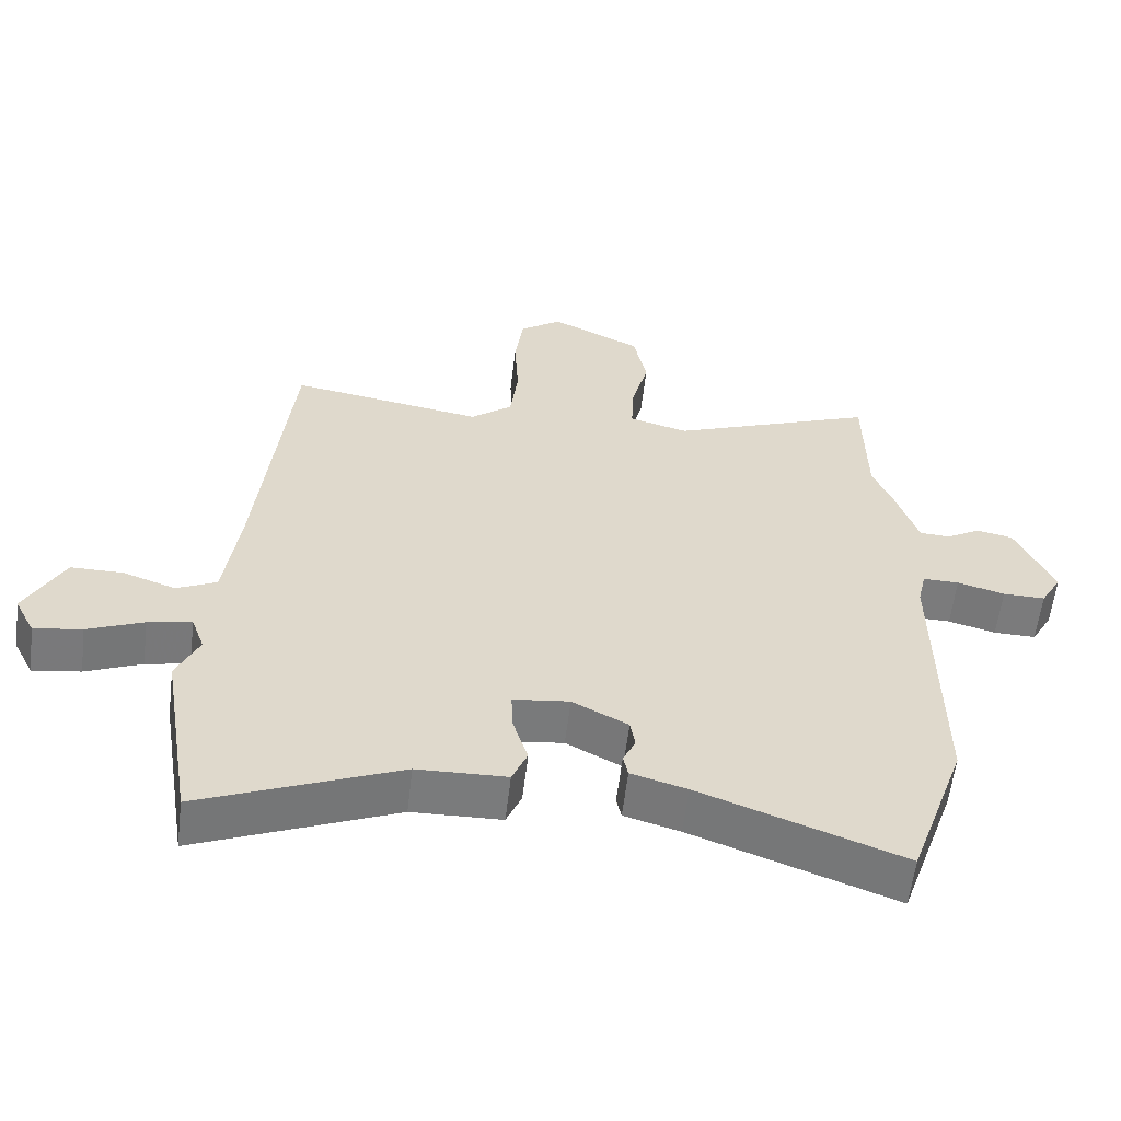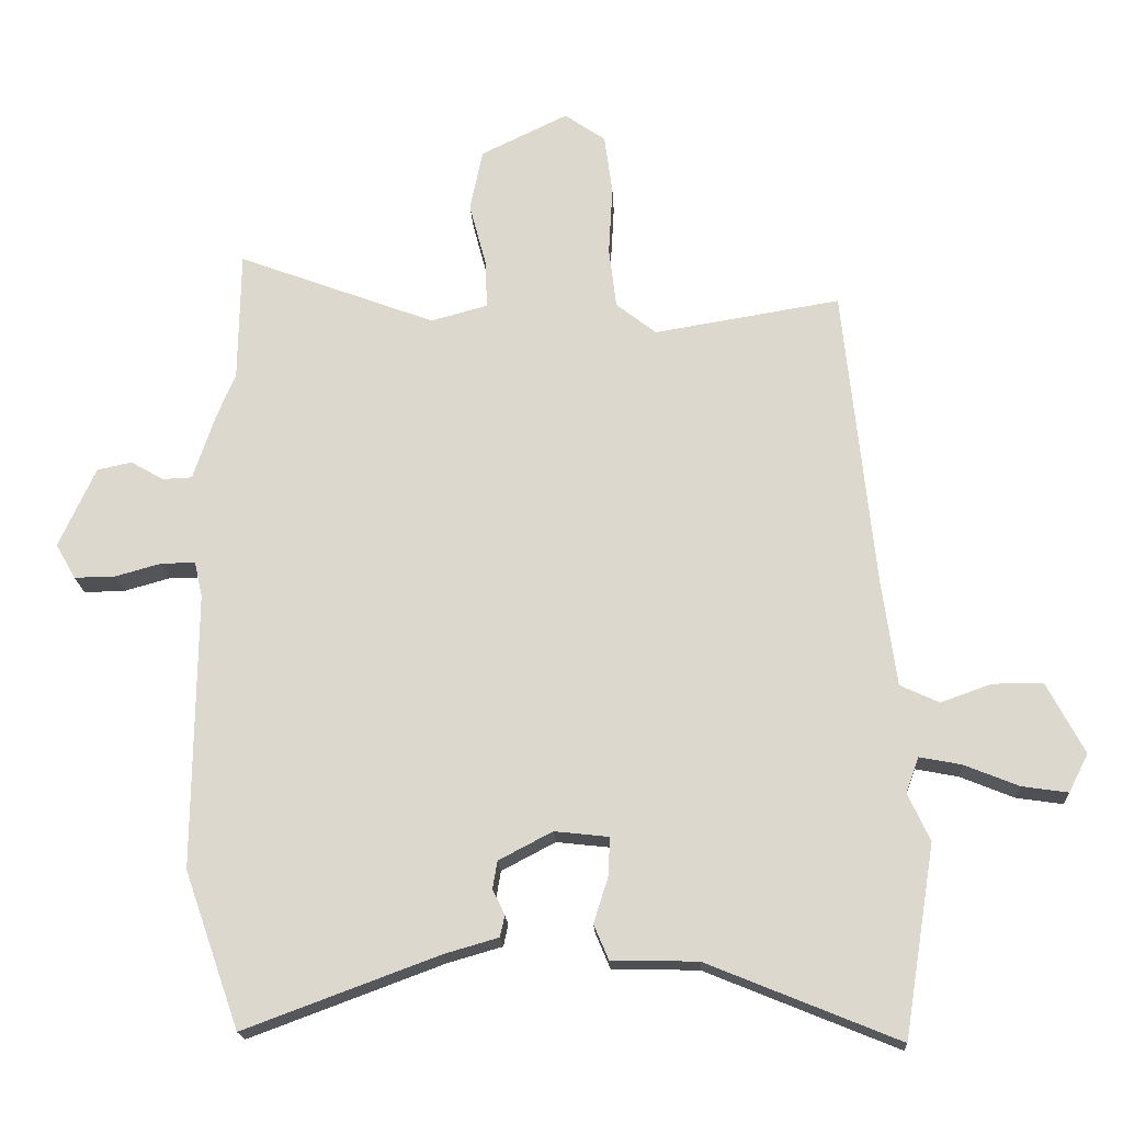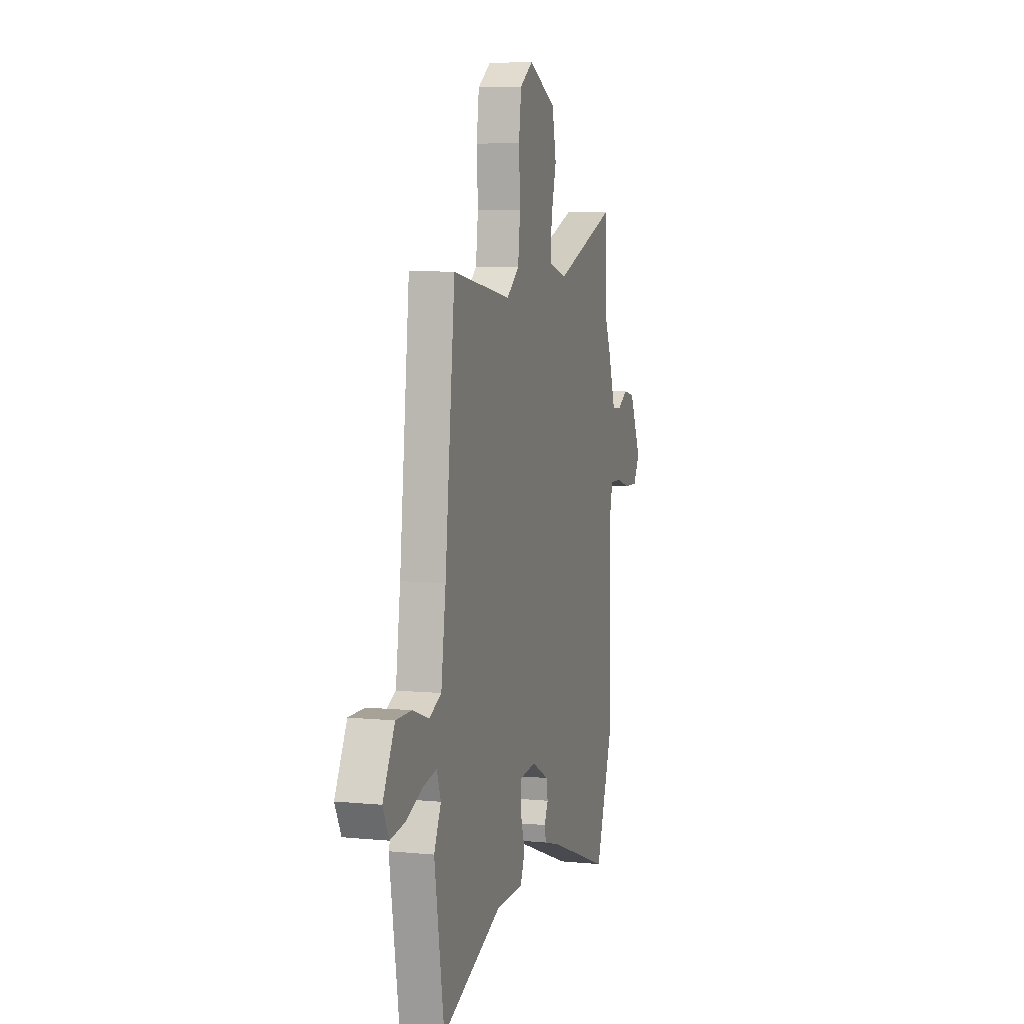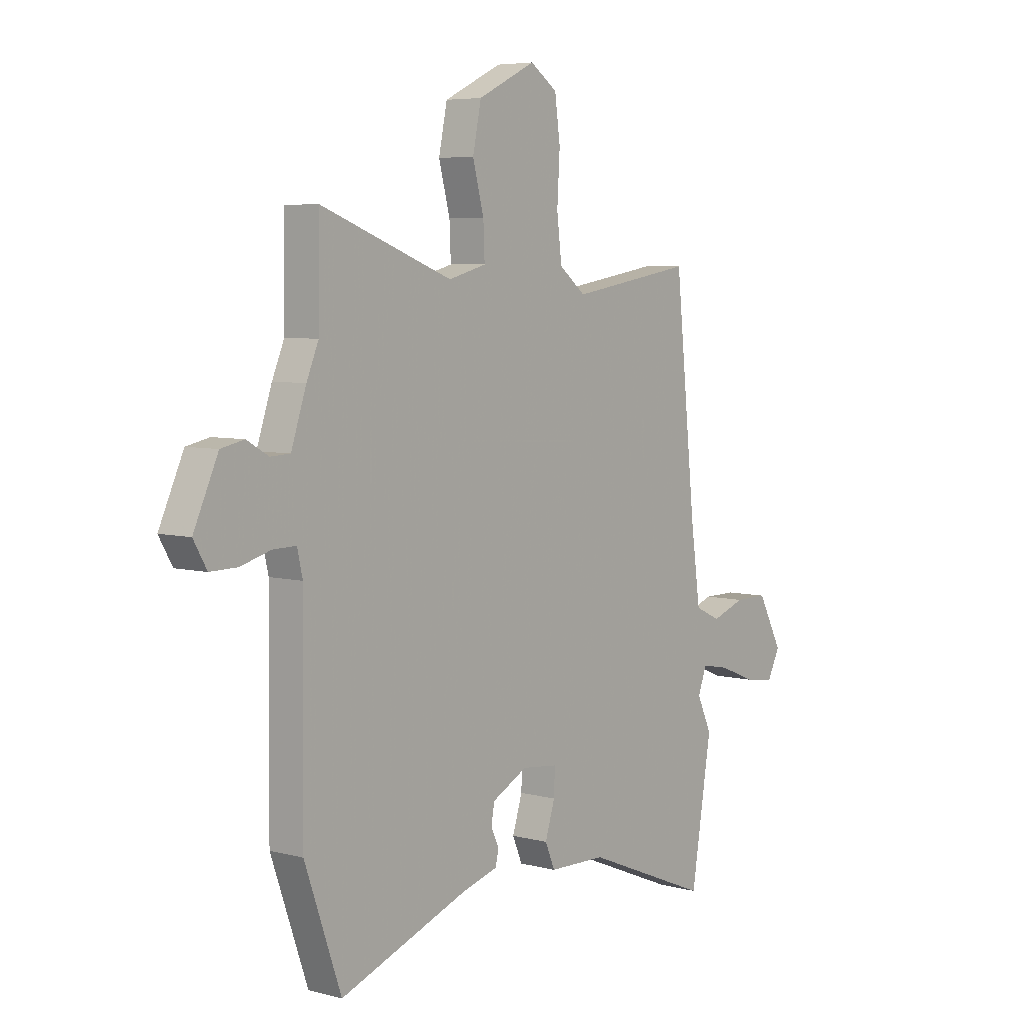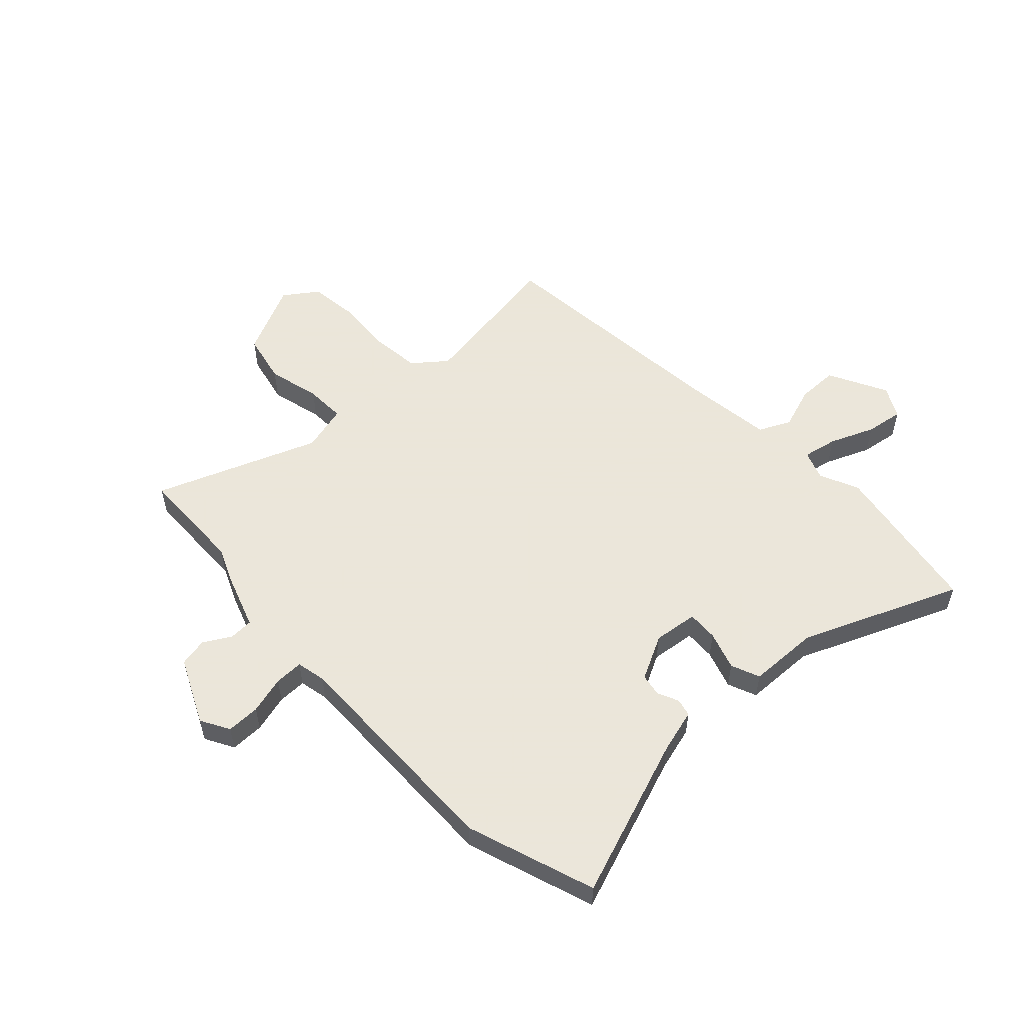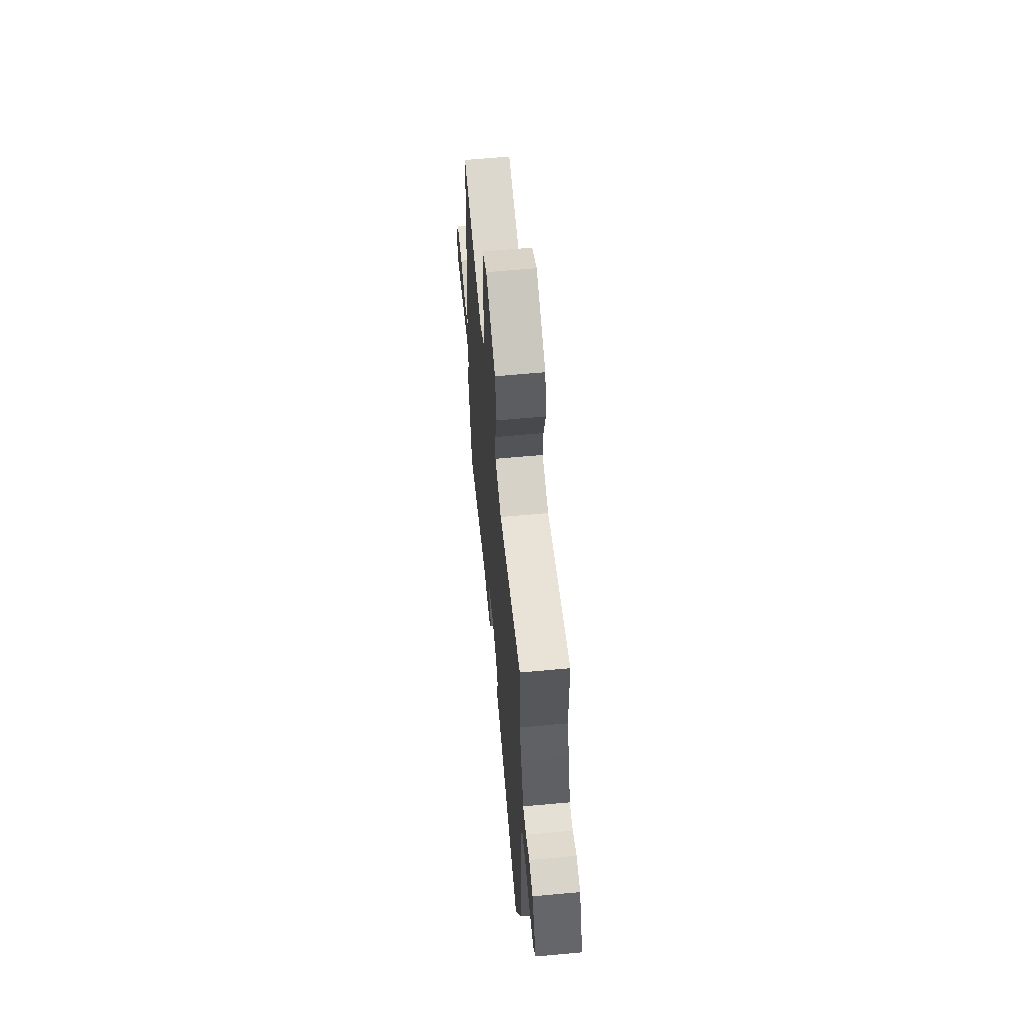
<metadata>
{"format":"obj","ext":"obj","renderer":"f3d","projection":"perspective","resolution":1024,"background":"white","views":[{"elev":-58.4,"azim":-6.8,"up":"+Z"},{"elev":-18.7,"azim":-177.1,"up":"+Z"},{"elev":6.6,"azim":-73.9,"up":"+Z"},{"elev":5.8,"azim":128.7,"up":"+Z"},{"elev":55.0,"azim":137.3,"up":"+Y"},{"elev":63.3,"azim":84.7,"up":"+Z"}]}
</metadata>
<code>
v 0.499 0.07 0.589
v 0.502 0.07 0.393
v 0.529 0.07 0.329
v 0.563 0.07 0.228
v 0.607 0.07 0.226
v 0.656 0.07 0.254
v 0.708 0.07 0.243
v 0.763 0.07 0.123
v 0.733 0.07 0.071
v 0.672 0.07 0.072
v 0.604 0.07 0.091
v 0.552 0.07 0.092
v 0.54 0.07 0.039
v 0.544 0.07 -0.375
v 0.462 0.07 -0.609
v 0.171 0.07 -0.501
v 0.091 0.07 -0.478
v 0.084 0.07 -0.446
v 0.102 0.07 -0.408
v 0.095 0.07 -0.367
v 0.015 0.07 -0.325
v -0.066 0.07 -0.334
v -0.064 0.07 -0.39
v -0.042 0.07 -0.46
v -0.064 0.07 -0.512
v -0.193 0.07 -0.515
v -0.479 0.07 -0.632
v -0.525 0.07 -0.346
v -0.492 0.07 -0.275
v -0.511 0.07 -0.222
v -0.574 0.07 -0.234
v -0.655 0.07 -0.267
v -0.724 0.07 -0.277
v -0.753 0.07 -0.22
v -0.697 0.07 -0.114
v -0.622 0.07 -0.114
v -0.546 0.07 -0.141
v -0.488 0.07 -0.114
v -0.466 0.07 0.045
v -0.419 0.07 0.497
v -0.141 0.07 0.451
v -0.081 0.07 0.498
v -0.07 0.07 0.589
v -0.076 0.07 0.693
v -0.064 0.07 0.782
v -0.003 0.07 0.824
v 0.127 0.07 0.761
v 0.146 0.07 0.669
v 0.121 0.07 0.574
v 0.118 0.07 0.501
v 0.203 0.07 0.478
v 0.499 0 0.589
v 0.502 0 0.393
v 0.529 0 0.329
v 0.563 0 0.228
v 0.607 0 0.226
v 0.656 0 0.254
v 0.708 0 0.243
v 0.763 0 0.123
v 0.733 0 0.071
v 0.672 0 0.072
v 0.604 0 0.091
v 0.552 0 0.092
v 0.54 0 0.039
v 0.544 0 -0.375
v 0.462 0 -0.609
v 0.171 0 -0.501
v 0.091 0 -0.478
v 0.084 0 -0.446
v 0.102 0 -0.408
v 0.095 0 -0.367
v 0.015 0 -0.325
v -0.066 0 -0.334
v -0.064 0 -0.39
v -0.042 0 -0.46
v -0.064 0 -0.512
v -0.193 0 -0.515
v -0.479 0 -0.632
v -0.525 0 -0.346
v -0.492 0 -0.275
v -0.511 0 -0.222
v -0.574 0 -0.234
v -0.655 0 -0.267
v -0.724 0 -0.277
v -0.753 0 -0.22
v -0.697 0 -0.114
v -0.622 0 -0.114
v -0.546 0 -0.141
v -0.488 0 -0.114
v -0.466 0 0.045
v -0.419 0 0.497
v -0.141 0 0.451
v -0.081 0 0.498
v -0.07 0 0.589
v -0.076 0 0.693
v -0.064 0 0.782
v -0.003 0 0.824
v 0.127 0 0.761
v 0.146 0 0.669
v 0.121 0 0.574
v 0.118 0 0.501
v 0.203 0 0.478
f 47 48 49
f 46 47 49
f 45 46 49
f 44 45 49
f 43 44 49
f 42 43 49 50
f 41 42 50 51
f 39 40 41
f 38 39 41 51
f 35 36 37
f 34 35 37
f 33 34 37
f 32 33 37
f 31 32 37
f 30 31 37 38
f 51 1 2
f 38 51 2
f 30 38 2
f 29 30 2
f 26 27 28 29
f 25 26 29
f 24 25 29
f 23 24 29
f 16 17 18 19
f 16 19 20
f 15 16 20
f 14 15 20
f 13 14 20
f 12 13 20 21
f 9 10 11
f 8 9 11
f 7 8 11
f 6 7 11
f 5 6 11
f 4 5 11 12
f 12 21 22
f 4 12 22
f 3 4 22
f 22 23 29
f 2 3 22 29
f 100 99 98
f 100 98 97
f 100 97 96
f 100 96 95
f 100 95 94
f 101 100 94 93
f 102 101 93 92
f 92 91 90
f 102 92 90 89
f 88 87 86
f 88 86 85
f 88 85 84
f 88 84 83
f 88 83 82
f 89 88 82 81
f 53 52 102
f 53 102 89
f 53 89 81
f 53 81 80
f 80 79 78 77
f 80 77 76
f 80 76 75
f 80 75 74
f 70 69 68 67
f 71 70 67
f 71 67 66
f 71 66 65
f 71 65 64
f 72 71 64 63
f 62 61 60
f 62 60 59
f 62 59 58
f 62 58 57
f 62 57 56
f 63 62 56 55
f 73 72 63
f 73 63 55
f 73 55 54
f 80 74 73
f 80 73 54 53
f 1 52 53 2
f 2 53 54 3
f 3 54 55 4
f 4 55 56 5
f 5 56 57 6
f 6 57 58 7
f 7 58 59 8
f 8 59 60 9
f 9 60 61 10
f 10 61 62 11
f 11 62 63 12
f 12 63 64 13
f 13 64 65 14
f 14 65 66 15
f 15 66 67 16
f 16 67 68 17
f 17 68 69 18
f 18 69 70 19
f 19 70 71 20
f 20 71 72 21
f 21 72 73 22
f 22 73 74 23
f 23 74 75 24
f 24 75 76 25
f 25 76 77 26
f 26 77 78 27
f 27 78 79 28
f 28 79 80 29
f 29 80 81 30
f 30 81 82 31
f 31 82 83 32
f 32 83 84 33
f 33 84 85 34
f 34 85 86 35
f 35 86 87 36
f 36 87 88 37
f 37 88 89 38
f 38 89 90 39
f 39 90 91 40
f 40 91 92 41
f 41 92 93 42
f 42 93 94 43
f 43 94 95 44
f 44 95 96 45
f 45 96 97 46
f 46 97 98 47
f 47 98 99 48
f 48 99 100 49
f 49 100 101 50
f 50 101 102 51
f 51 102 52 1

</code>
